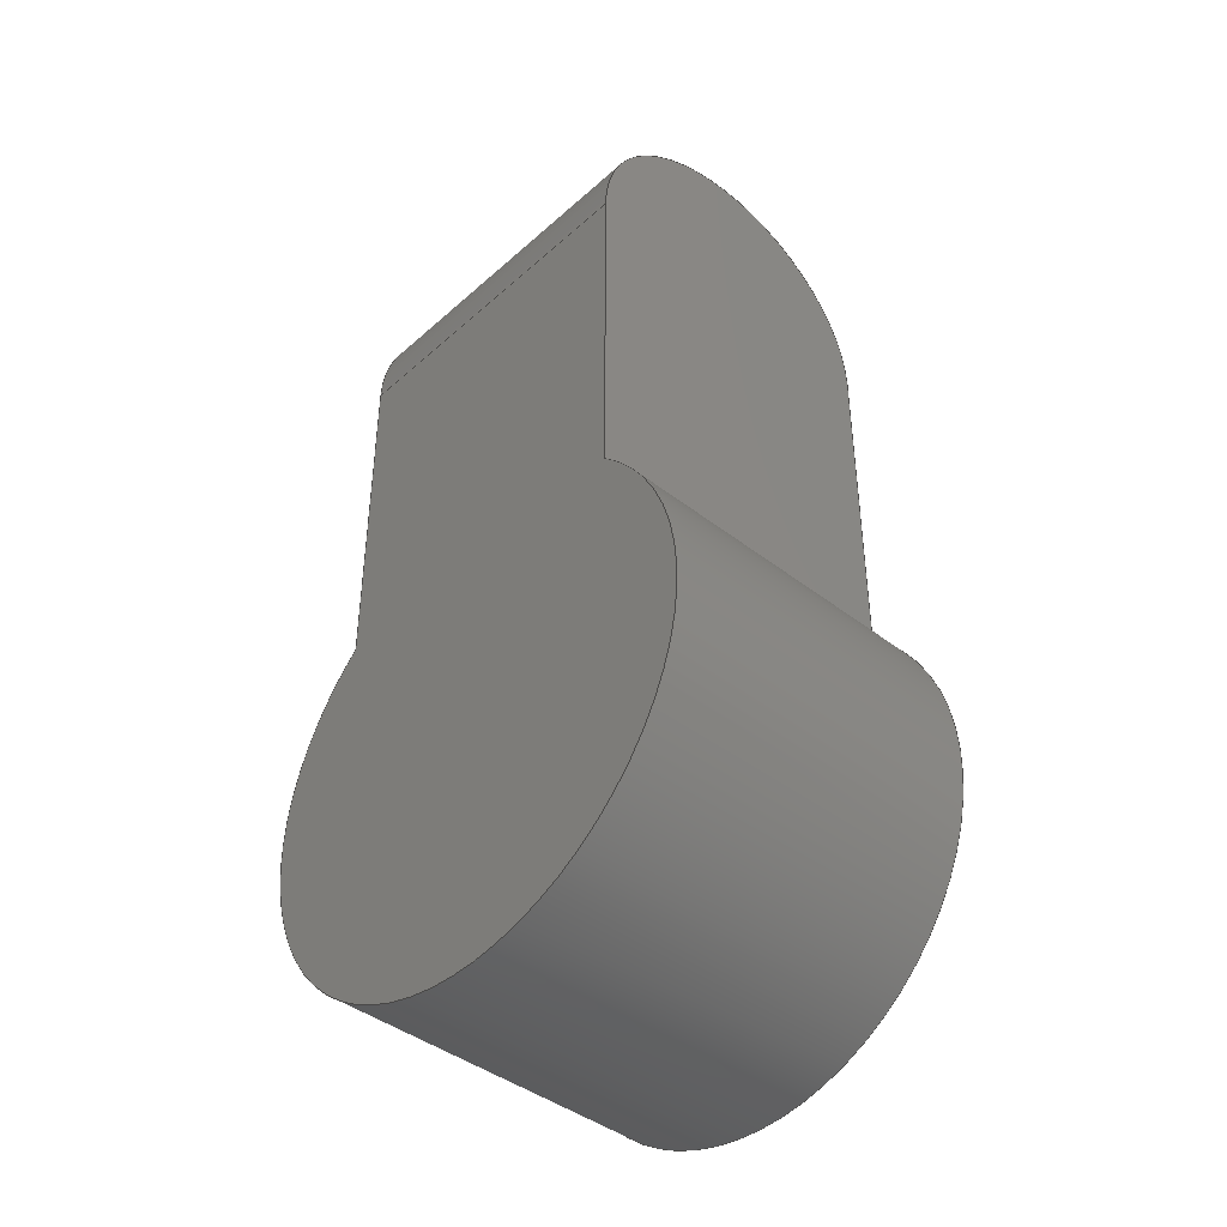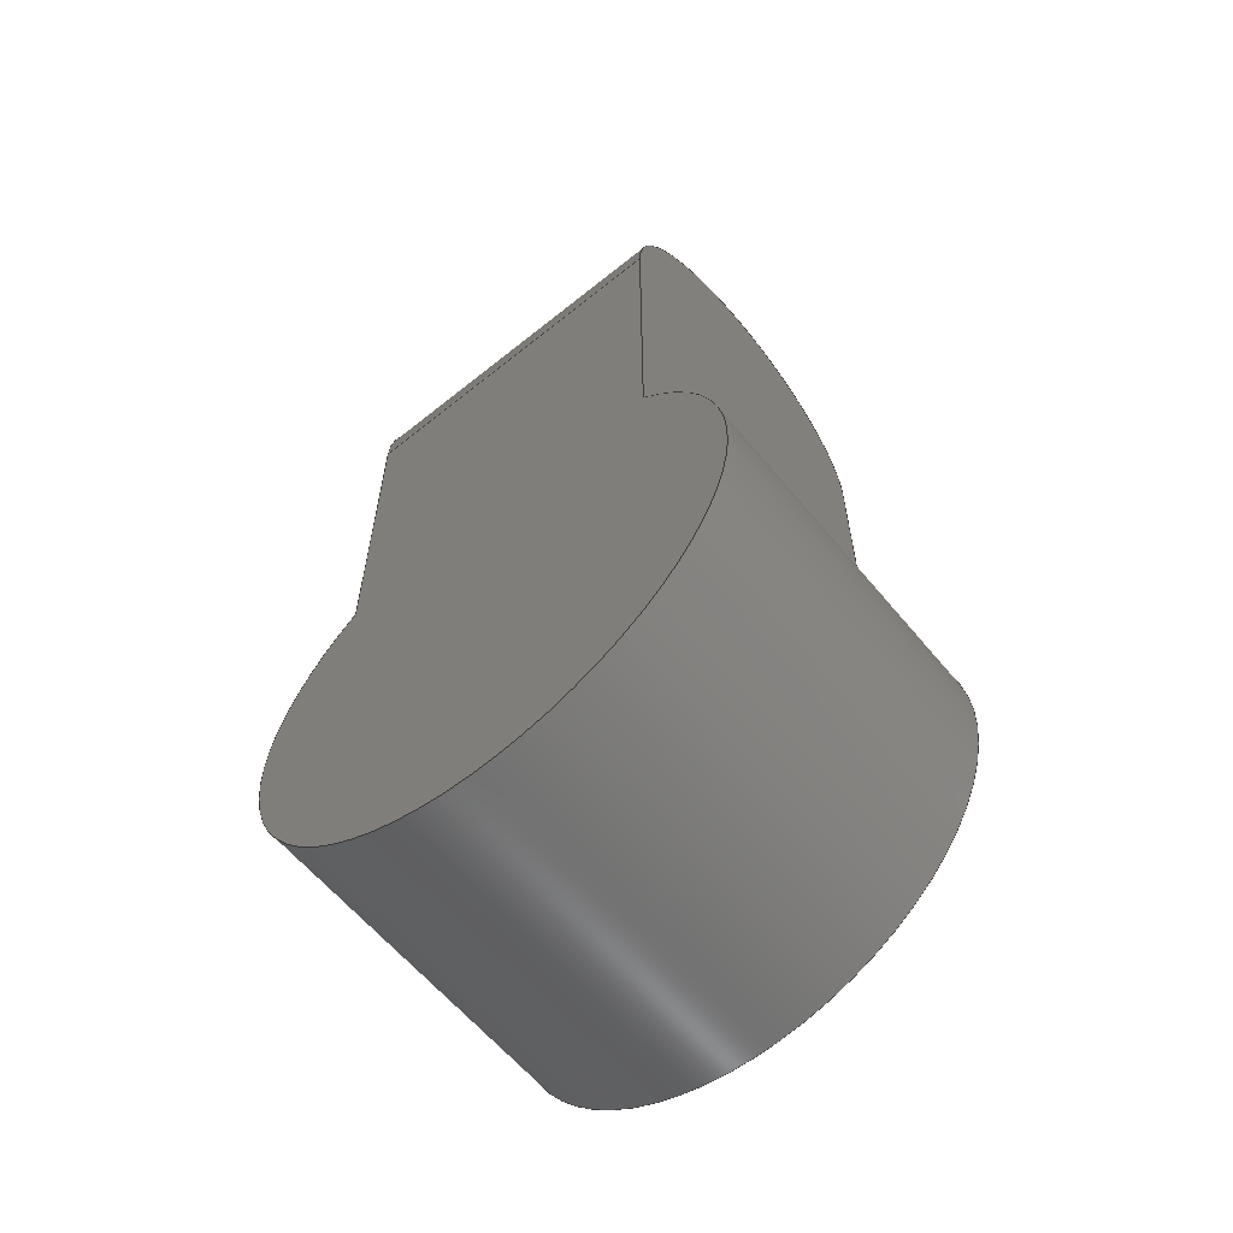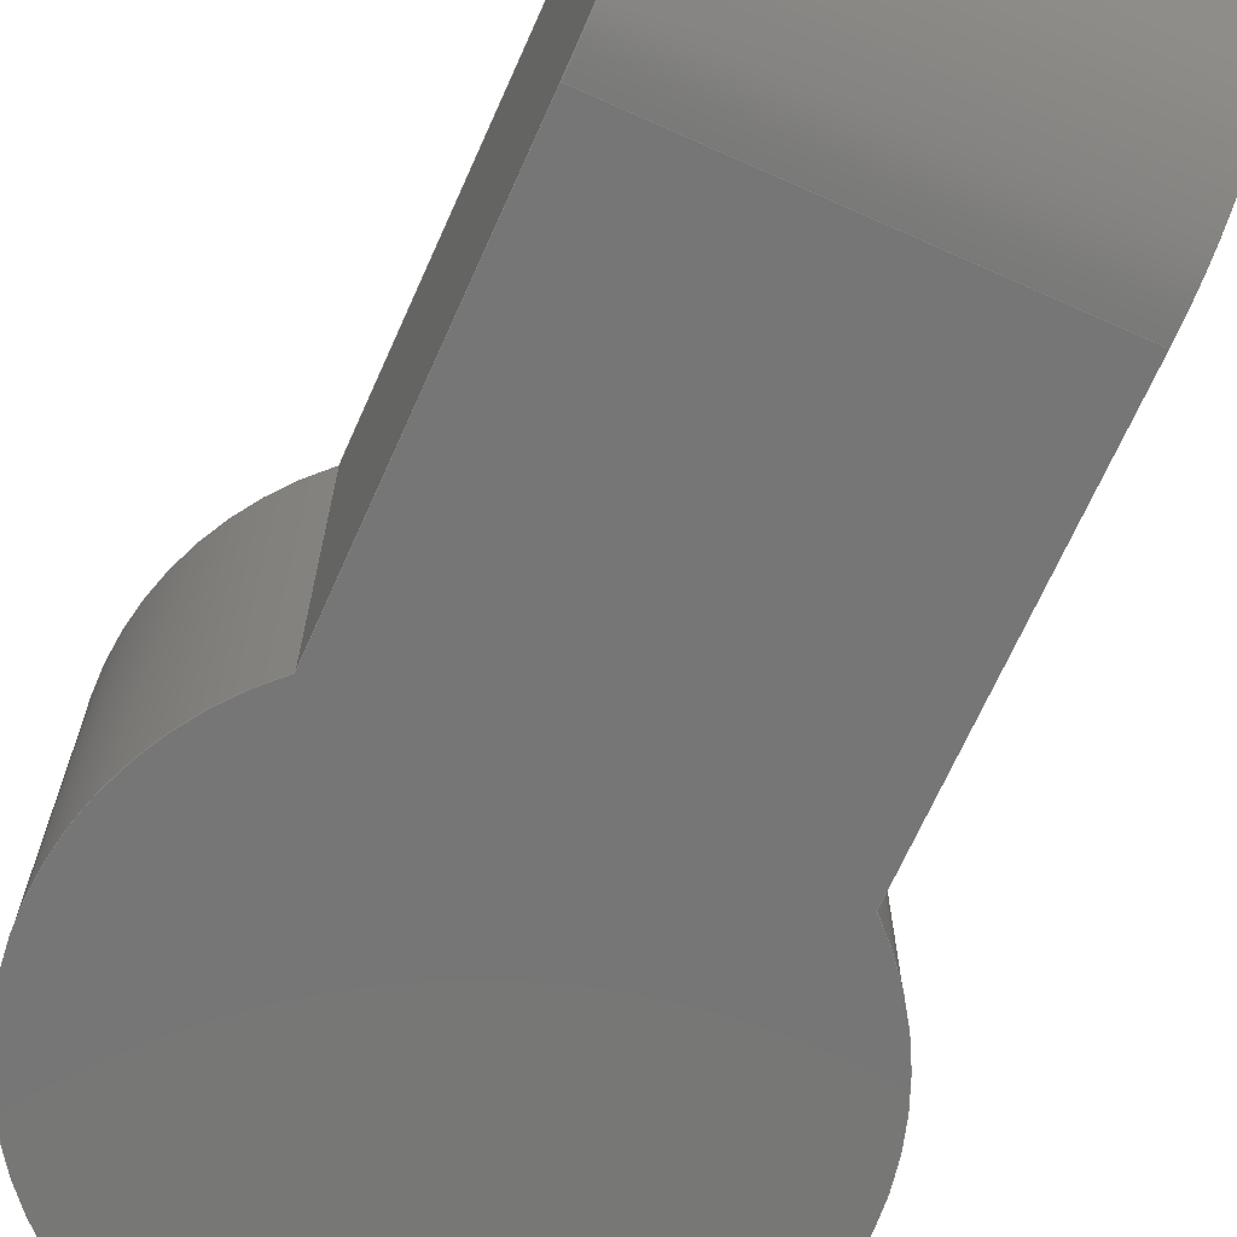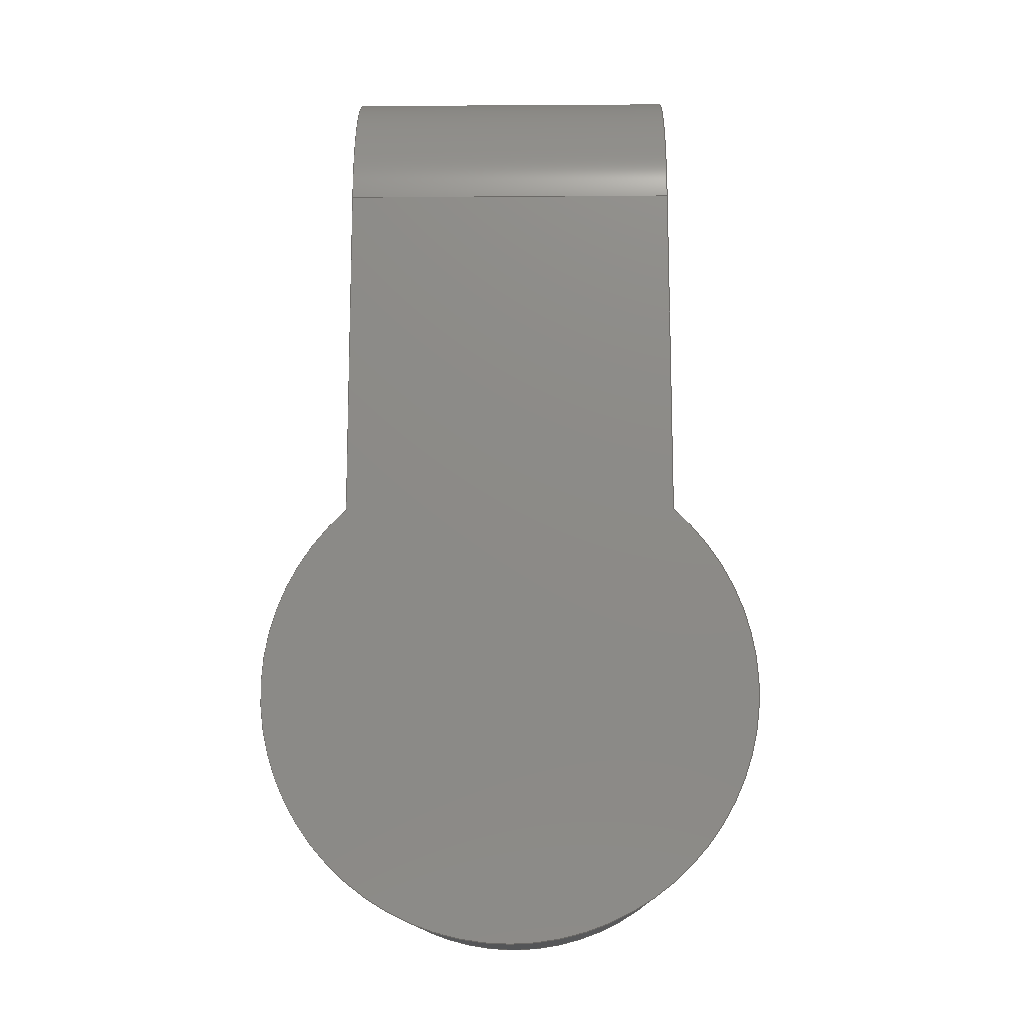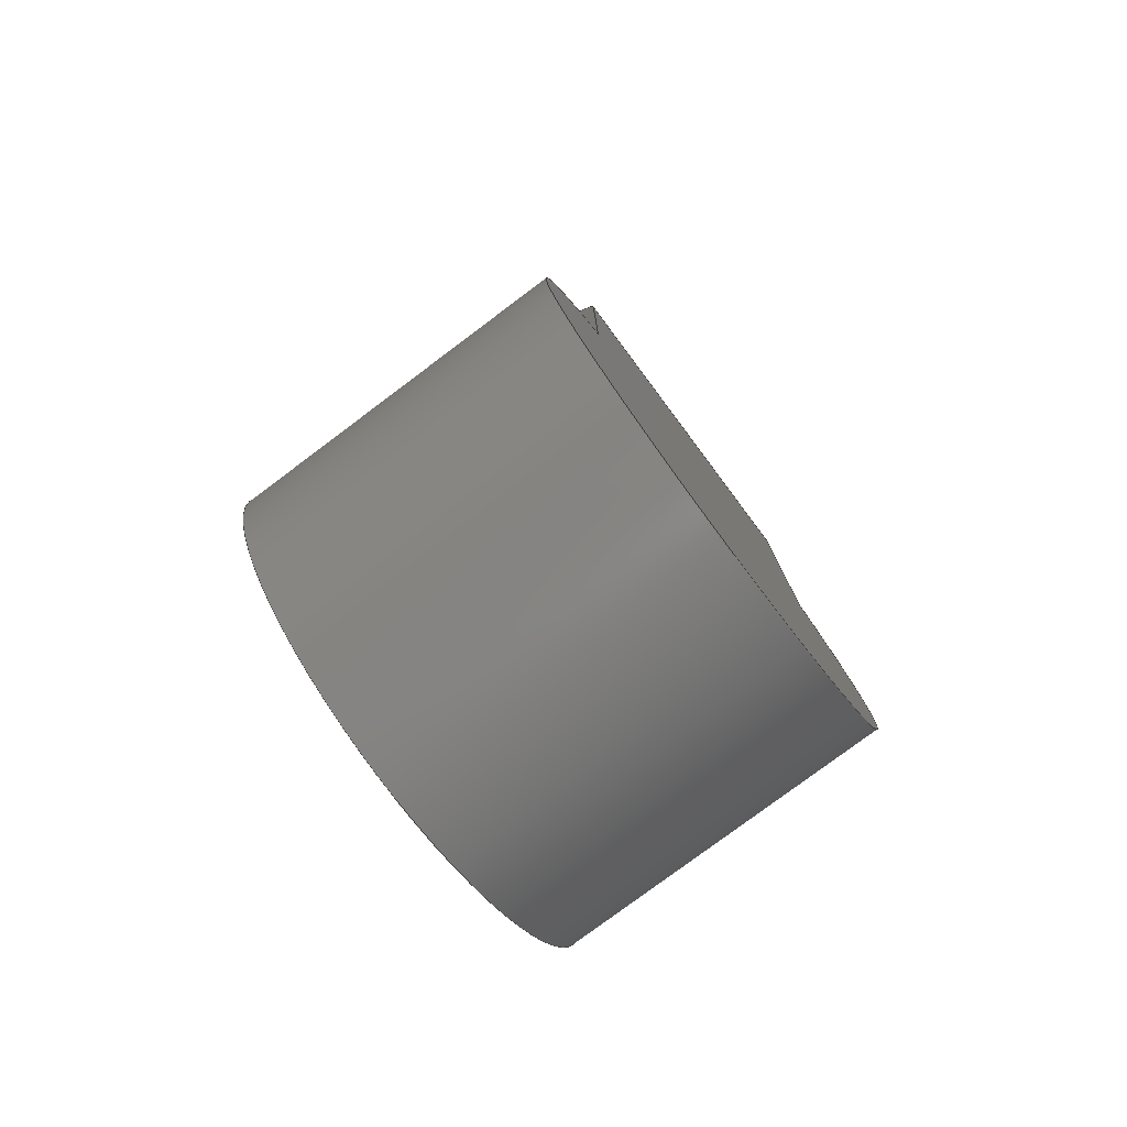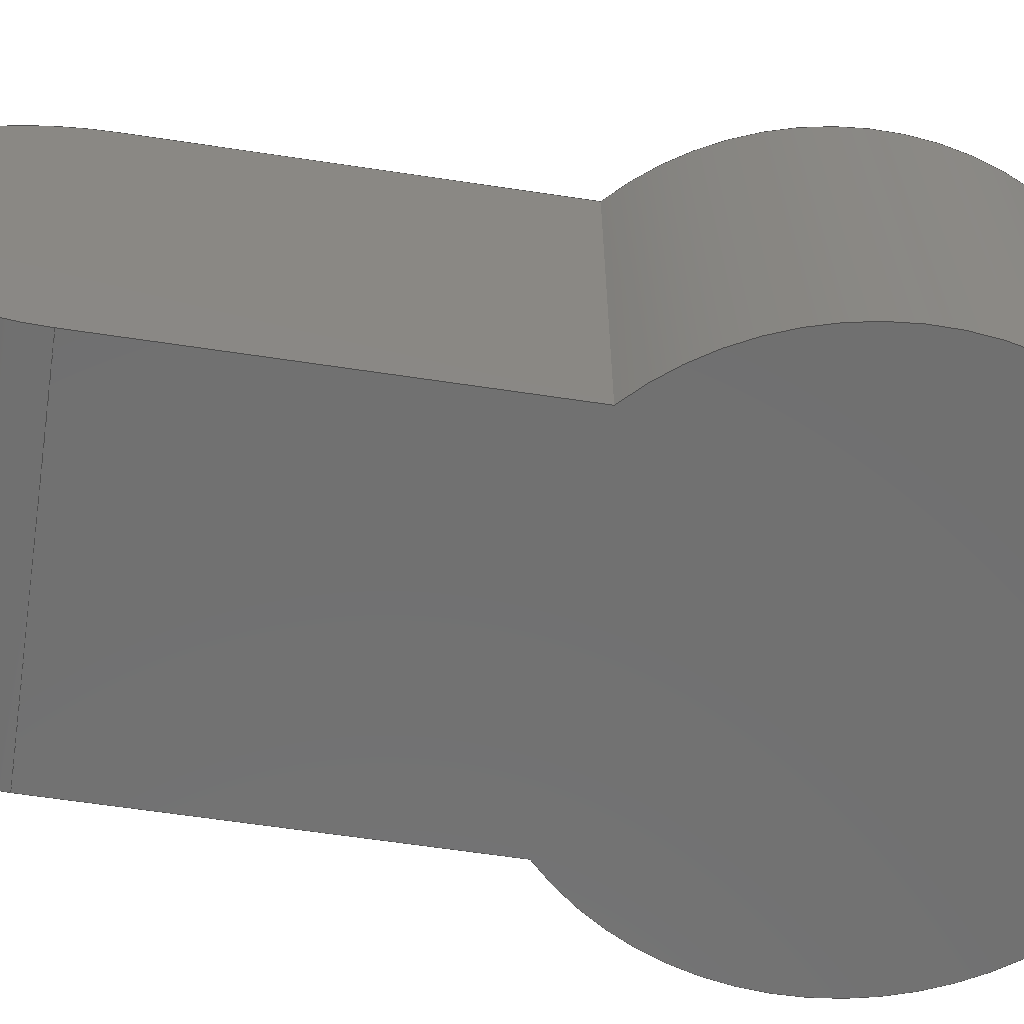
<metadata>
{"format":"step","ext":"step","renderer":"f3d","projection":"perspective","resolution":1024,"background":"white","views":[{"elev":-42.0,"azim":46.8,"up":"+Z"},{"elev":-61.1,"azim":39.4,"up":"+Z"},{"elev":-69.0,"azim":-24.1,"up":"+Y"},{"elev":-13.6,"azim":0.8,"up":"+Z"},{"elev":-78.8,"azim":-53.2,"up":"+Z"},{"elev":-62.7,"azim":81.3,"up":"+Y"}]}
</metadata>
<code>
ISO-10303-21;
DATA;
#1=MECHANICAL_DESIGN_GEOMETRIC_PRESENTATION_REPRESENTATION('',(#4),#184);
#2=SHAPE_REPRESENTATION_RELATIONSHIP('SRR','None',#191,#3);
#3=ADVANCED_BREP_SHAPE_REPRESENTATION('',(#5),#183);
#4=STYLED_ITEM('',(#200),#5);
#5=MANIFOLD_SOLID_BREP('Solid1',#94);
#6=PLANE('',#117);
#7=PLANE('',#121);
#8=PLANE('',#122);
#9=PLANE('',#123);
#10=FACE_OUTER_BOUND('',#16,.T.);
#11=FACE_OUTER_BOUND('',#17,.T.);
#12=FACE_OUTER_BOUND('',#18,.T.);
#13=FACE_OUTER_BOUND('',#19,.T.);
#14=FACE_OUTER_BOUND('',#20,.T.);
#15=FACE_OUTER_BOUND('',#21,.T.);
#16=EDGE_LOOP('',(#62,#63,#64,#65));
#17=EDGE_LOOP('',(#66,#67,#68,#69));
#18=EDGE_LOOP('',(#70,#71,#72,#73));
#19=EDGE_LOOP('',(#74,#75,#76,#77));
#20=EDGE_LOOP('',(#78,#79,#80,#81));
#21=EDGE_LOOP('',(#82,#83,#84,#85));
#22=LINE('',#160,#30);
#23=LINE('',#163,#31);
#24=LINE('',#166,#32);
#25=LINE('',#169,#33);
#26=LINE('',#172,#34);
#27=LINE('',#175,#35);
#28=LINE('',#177,#36);
#29=LINE('',#179,#37);
#30=VECTOR('',#130,10);
#31=VECTOR('',#133,10);
#32=VECTOR('',#136,10);
#33=VECTOR('',#139,10);
#34=VECTOR('',#142,10);
#35=VECTOR('',#145,10);
#36=VECTOR('',#148,10);
#37=VECTOR('',#151,10);
#38=CIRCLE('',#115,26.5);
#39=CIRCLE('',#116,26.5);
#40=CIRCLE('',#118,39.5);
#41=CIRCLE('',#120,39.5);
#42=VERTEX_POINT('',#156);
#43=VERTEX_POINT('',#157);
#44=VERTEX_POINT('',#159);
#45=VERTEX_POINT('',#161);
#46=VERTEX_POINT('',#165);
#47=VERTEX_POINT('',#167);
#48=VERTEX_POINT('',#171);
#49=VERTEX_POINT('',#173);
#50=EDGE_CURVE('',#42,#43,#38,.T.);
#51=EDGE_CURVE('',#44,#43,#22,.T.);
#52=EDGE_CURVE('',#44,#45,#39,.T.);
#53=EDGE_CURVE('',#42,#45,#23,.T.);
#54=EDGE_CURVE('',#45,#46,#24,.T.);
#55=EDGE_CURVE('',#46,#47,#40,.T.);
#56=EDGE_CURVE('',#47,#42,#25,.T.);
#57=EDGE_CURVE('',#48,#46,#26,.T.);
#58=EDGE_CURVE('',#49,#48,#41,.T.);
#59=EDGE_CURVE('',#47,#49,#27,.T.);
#60=EDGE_CURVE('',#43,#49,#28,.T.);
#61=EDGE_CURVE('',#48,#44,#29,.T.);
#62=ORIENTED_EDGE('',*,*,#50,.T.);
#63=ORIENTED_EDGE('',*,*,#51,.F.);
#64=ORIENTED_EDGE('',*,*,#52,.T.);
#65=ORIENTED_EDGE('',*,*,#53,.F.);
#66=ORIENTED_EDGE('',*,*,#54,.T.);
#67=ORIENTED_EDGE('',*,*,#55,.T.);
#68=ORIENTED_EDGE('',*,*,#56,.T.);
#69=ORIENTED_EDGE('',*,*,#53,.T.);
#70=ORIENTED_EDGE('',*,*,#57,.F.);
#71=ORIENTED_EDGE('',*,*,#58,.F.);
#72=ORIENTED_EDGE('',*,*,#59,.F.);
#73=ORIENTED_EDGE('',*,*,#55,.F.);
#74=ORIENTED_EDGE('',*,*,#59,.T.);
#75=ORIENTED_EDGE('',*,*,#60,.F.);
#76=ORIENTED_EDGE('',*,*,#50,.F.);
#77=ORIENTED_EDGE('',*,*,#56,.F.);
#78=ORIENTED_EDGE('',*,*,#61,.F.);
#79=ORIENTED_EDGE('',*,*,#57,.T.);
#80=ORIENTED_EDGE('',*,*,#54,.F.);
#81=ORIENTED_EDGE('',*,*,#52,.F.);
#82=ORIENTED_EDGE('',*,*,#61,.T.);
#83=ORIENTED_EDGE('',*,*,#51,.T.);
#84=ORIENTED_EDGE('',*,*,#60,.T.);
#85=ORIENTED_EDGE('',*,*,#58,.T.);
#86=CYLINDRICAL_SURFACE('',#114,26.5);
#87=CYLINDRICAL_SURFACE('',#119,39.5);
#88=ADVANCED_FACE('',(#10),#86,.T.);
#89=ADVANCED_FACE('',(#11),#6,.F.);
#90=ADVANCED_FACE('',(#12),#87,.T.);
#91=ADVANCED_FACE('',(#13),#7,.T.);
#92=ADVANCED_FACE('',(#14),#8,.T.);
#93=ADVANCED_FACE('',(#15),#9,.T.);
#94=CLOSED_SHELL('',(#88,#89,#90,#91,#92,#93));
#95=DERIVED_UNIT_ELEMENT(#97,1);
#96=DERIVED_UNIT_ELEMENT(#186,3);
#97=(
MASS_UNIT()
NAMED_UNIT(*)
SI_UNIT($,.GRAM.)
);
#98=DERIVED_UNIT((#95,#96));
#99=MEASURE_REPRESENTATION_ITEM('density measure',
POSITIVE_RATIO_MEASURE(1),#98);
#100=PROPERTY_DEFINITION_REPRESENTATION(#105,#102);
#101=PROPERTY_DEFINITION_REPRESENTATION(#106,#103);
#102=REPRESENTATION('material name',(#104),#183);
#103=REPRESENTATION('density',(#99),#183);
#104=DESCRIPTIVE_REPRESENTATION_ITEM('Generic','Generic');
#105=PROPERTY_DEFINITION('material property','material name',#193);
#106=PROPERTY_DEFINITION('material property','density of part',#193);
#107=DATE_TIME_ROLE('creation_date');
#108=APPLIED_DATE_AND_TIME_ASSIGNMENT(#109,#107,(#193));
#109=DATE_AND_TIME(#110,#111);
#110=CALENDAR_DATE(2021,7,1);
#111=LOCAL_TIME(15,11,23,#112);
#112=COORDINATED_UNIVERSAL_TIME_OFFSET(0,0,.BEHIND.);
#113=AXIS2_PLACEMENT_3D('placement',#154,#124,#125);
#114=AXIS2_PLACEMENT_3D('',#155,#126,#127);
#115=AXIS2_PLACEMENT_3D('',#158,#128,#129);
#116=AXIS2_PLACEMENT_3D('',#162,#131,#132);
#117=AXIS2_PLACEMENT_3D('',#164,#134,#135);
#118=AXIS2_PLACEMENT_3D('',#168,#137,#138);
#119=AXIS2_PLACEMENT_3D('',#170,#140,#141);
#120=AXIS2_PLACEMENT_3D('',#174,#143,#144);
#121=AXIS2_PLACEMENT_3D('',#176,#146,#147);
#122=AXIS2_PLACEMENT_3D('',#178,#149,#150);
#123=AXIS2_PLACEMENT_3D('',#180,#152,#153);
#124=DIRECTION('axis',(0,0,1));
#125=DIRECTION('refdir',(1,0,0));
#126=DIRECTION('center_axis',(1,0,0));
#127=DIRECTION('ref_axis',(0,1,0));
#128=DIRECTION('center_axis',(-1,0,3.191e-16));
#129=DIRECTION('ref_axis',(0,1,0));
#130=DIRECTION('',(1,0,0));
#131=DIRECTION('center_axis',(1,0,0));
#132=DIRECTION('ref_axis',(0,1,0));
#133=DIRECTION('',(-1,0,0));
#134=DIRECTION('center_axis',(0,1,0));
#135=DIRECTION('ref_axis',(0,0,1));
#136=DIRECTION('',(-4.286e-16,0,-1));
#137=DIRECTION('center_axis',(0,-1,0));
#138=DIRECTION('ref_axis',(-1,0,0));
#139=DIRECTION('',(3.191e-16,0,1));
#140=DIRECTION('center_axis',(0,1,0));
#141=DIRECTION('ref_axis',(-6.123e-17,0,-1));
#142=DIRECTION('',(0,-1,0));
#143=DIRECTION('center_axis',(0,1,0));
#144=DIRECTION('ref_axis',(-1,0,0));
#145=DIRECTION('',(0,1,0));
#146=DIRECTION('center_axis',(1,0,-3.191e-16));
#147=DIRECTION('ref_axis',(-3.191e-16,0,-1));
#148=DIRECTION('',(-3.191e-16,0,-1));
#149=DIRECTION('center_axis',(-1,0,4.286e-16));
#150=DIRECTION('ref_axis',(4.286e-16,0,1));
#151=DIRECTION('',(4.286e-16,0,1));
#152=DIRECTION('center_axis',(0,1,0));
#153=DIRECTION('ref_axis',(0,0,1));
#154=CARTESIAN_POINT('',(0,0,0));
#155=CARTESIAN_POINT('Origin',(0,0,0));
#156=CARTESIAN_POINT('',(53,-26.5,0));
#157=CARTESIAN_POINT('',(53,26.5,0));
#158=CARTESIAN_POINT('Origin',(53,0,0));
#159=CARTESIAN_POINT('',(0,26.5,0));
#160=CARTESIAN_POINT('',(0,26.5,0));
#161=CARTESIAN_POINT('',(0,-26.5,0));
#162=CARTESIAN_POINT('Origin',(0,0,0));
#163=CARTESIAN_POINT('',(0,-26.5,0));
#164=CARTESIAN_POINT('Origin',(26.5,-26.5,-61.5));
#165=CARTESIAN_POINT('',(-2.22e-14,-26.5,-54.21));
#166=CARTESIAN_POINT('',(-3.579e-14,-26.5,-83.5));
#167=CARTESIAN_POINT('',(53,-26.5,-54.21));
#168=CARTESIAN_POINT('Origin',(26.5,-26.5,-83.5));
#169=CARTESIAN_POINT('',(53,-26.5,0));
#170=CARTESIAN_POINT('Origin',(26.5,0,-83.5));
#171=CARTESIAN_POINT('',(-2.22e-14,26.5,-54.21));
#172=CARTESIAN_POINT('',(-2.22e-14,0,-54.21));
#173=CARTESIAN_POINT('',(53,26.5,-54.21));
#174=CARTESIAN_POINT('Origin',(26.5,26.5,-83.5));
#175=CARTESIAN_POINT('',(53,0,-54.21));
#176=CARTESIAN_POINT('Origin',(53,0,0));
#177=CARTESIAN_POINT('',(53,26.5,0));
#178=CARTESIAN_POINT('Origin',(-2.324e-14,0,-54.21));
#179=CARTESIAN_POINT('',(-3.579e-14,26.5,-83.5));
#180=CARTESIAN_POINT('Origin',(26.5,26.5,-61.5));
#181=UNCERTAINTY_MEASURE_WITH_UNIT(LENGTH_MEASURE(0.01),#185,
'DISTANCE_ACCURACY_VALUE',
'Maximum model space distance between geometric entities at asserted c
onnectivities');
#182=UNCERTAINTY_MEASURE_WITH_UNIT(LENGTH_MEASURE(0.01),#185,
'DISTANCE_ACCURACY_VALUE',
'Maximum model space distance between geometric entities at asserted c
onnectivities');
#183=(
GEOMETRIC_REPRESENTATION_CONTEXT(3)
GLOBAL_UNCERTAINTY_ASSIGNED_CONTEXT((#181))
GLOBAL_UNIT_ASSIGNED_CONTEXT((#185,#187,#188))
REPRESENTATION_CONTEXT('','3D')
);
#184=(
GEOMETRIC_REPRESENTATION_CONTEXT(3)
GLOBAL_UNCERTAINTY_ASSIGNED_CONTEXT((#182))
GLOBAL_UNIT_ASSIGNED_CONTEXT((#185,#187,#188))
REPRESENTATION_CONTEXT('','3D')
);
#185=(
LENGTH_UNIT()
NAMED_UNIT(*)
SI_UNIT(.MILLI.,.METRE.)
);
#186=(
LENGTH_UNIT()
NAMED_UNIT(*)
SI_UNIT(.CENTI.,.METRE.)
);
#187=(
NAMED_UNIT(*)
PLANE_ANGLE_UNIT()
SI_UNIT($,.RADIAN.)
);
#188=(
NAMED_UNIT(*)
SI_UNIT($,.STERADIAN.)
SOLID_ANGLE_UNIT()
);
#189=SHAPE_DEFINITION_REPRESENTATION(#190,#191);
#190=PRODUCT_DEFINITION_SHAPE('',$,#193);
#191=SHAPE_REPRESENTATION('',(#113),#183);
#192=PRODUCT_DEFINITION_CONTEXT('part definition',#197,'design');
#193=PRODUCT_DEFINITION('thigh_inventor','thigh_inventor',#194,#192);
#194=PRODUCT_DEFINITION_FORMATION('',$,#199);
#195=PRODUCT_RELATED_PRODUCT_CATEGORY('thigh_inventor','thigh_inventor',
(#199));
#196=APPLICATION_PROTOCOL_DEFINITION('international standard',
'automotive_design',2009,#197);
#197=APPLICATION_CONTEXT(
'Core Data for Automotive Mechanical Design Process');
#198=PRODUCT_CONTEXT('part definition',#197,'mechanical');
#199=PRODUCT('thigh_inventor','thigh_inventor',$,(#198));
#200=PRESENTATION_STYLE_ASSIGNMENT((#201));
#201=SURFACE_STYLE_USAGE(.BOTH.,#204);
#202=SURFACE_STYLE_RENDERING_WITH_PROPERTIES($,#208,(#203));
#203=SURFACE_STYLE_TRANSPARENT(0);
#204=SURFACE_SIDE_STYLE('',(#205,#202));
#205=SURFACE_STYLE_FILL_AREA(#206);
#206=FILL_AREA_STYLE('',(#207));
#207=FILL_AREA_STYLE_COLOUR('',#208);
#208=COLOUR_RGB('',0.749,0.749,0.749);
ENDSEC;
END-ISO-10303-21;

</code>
